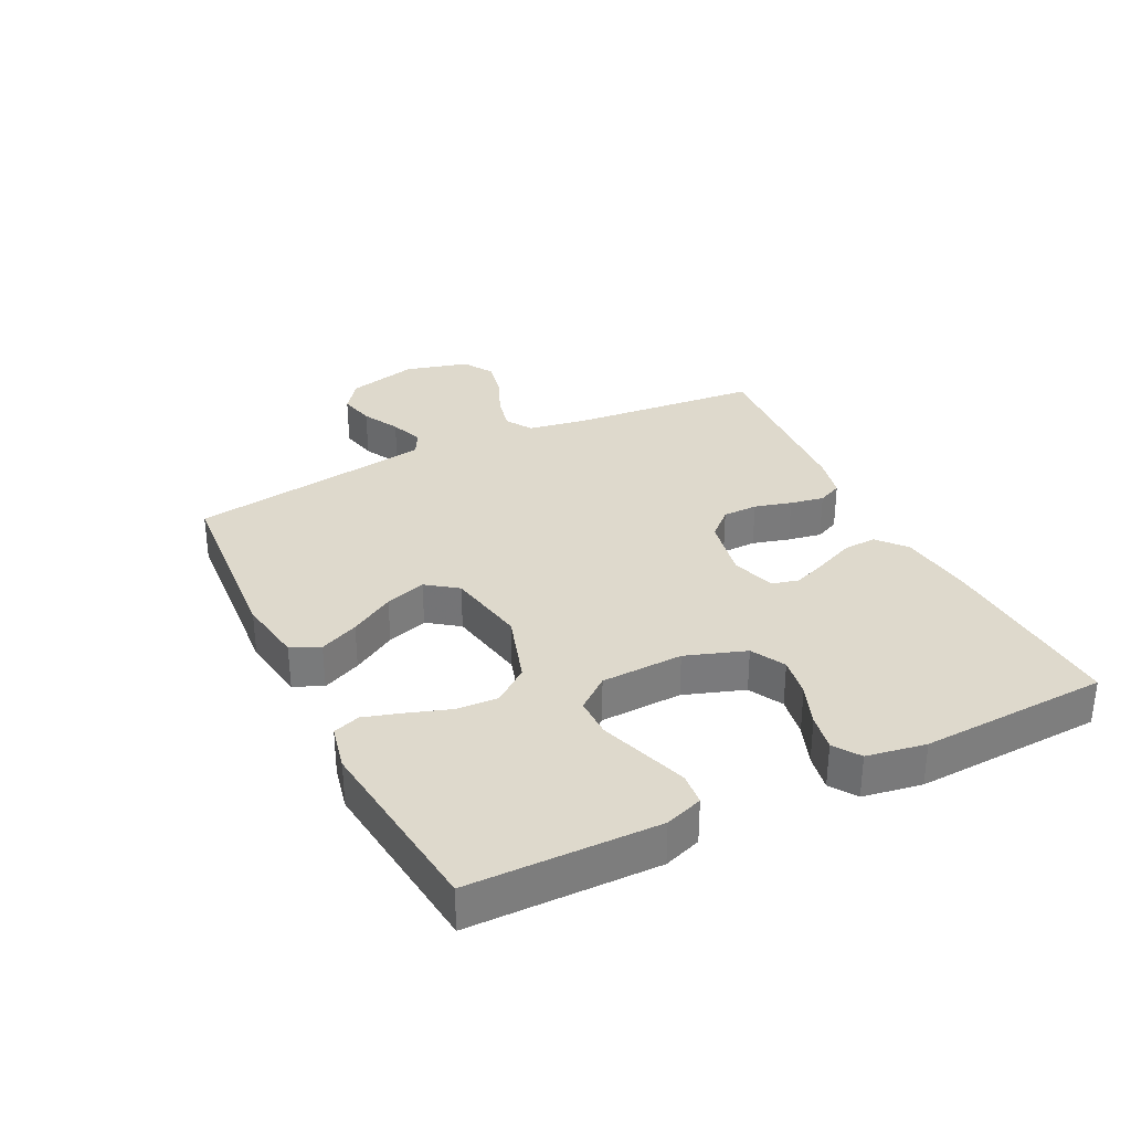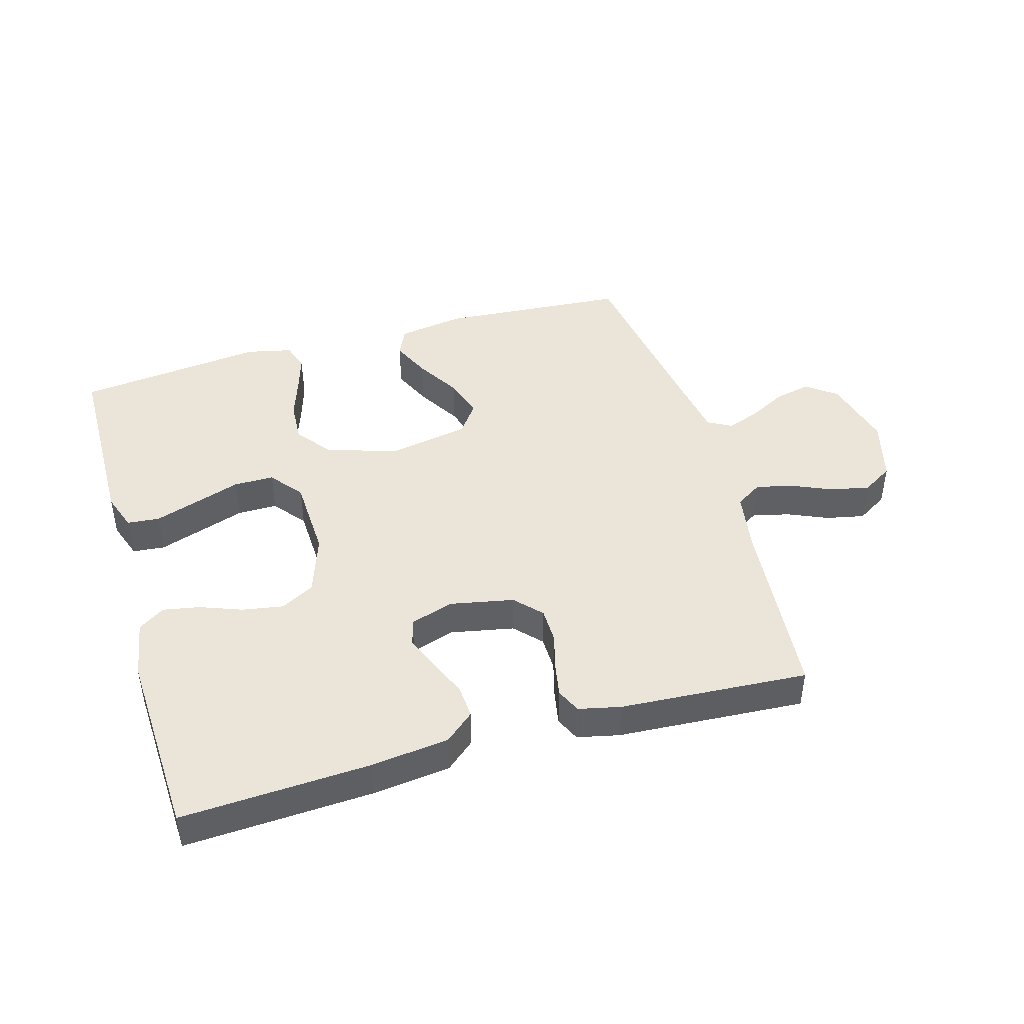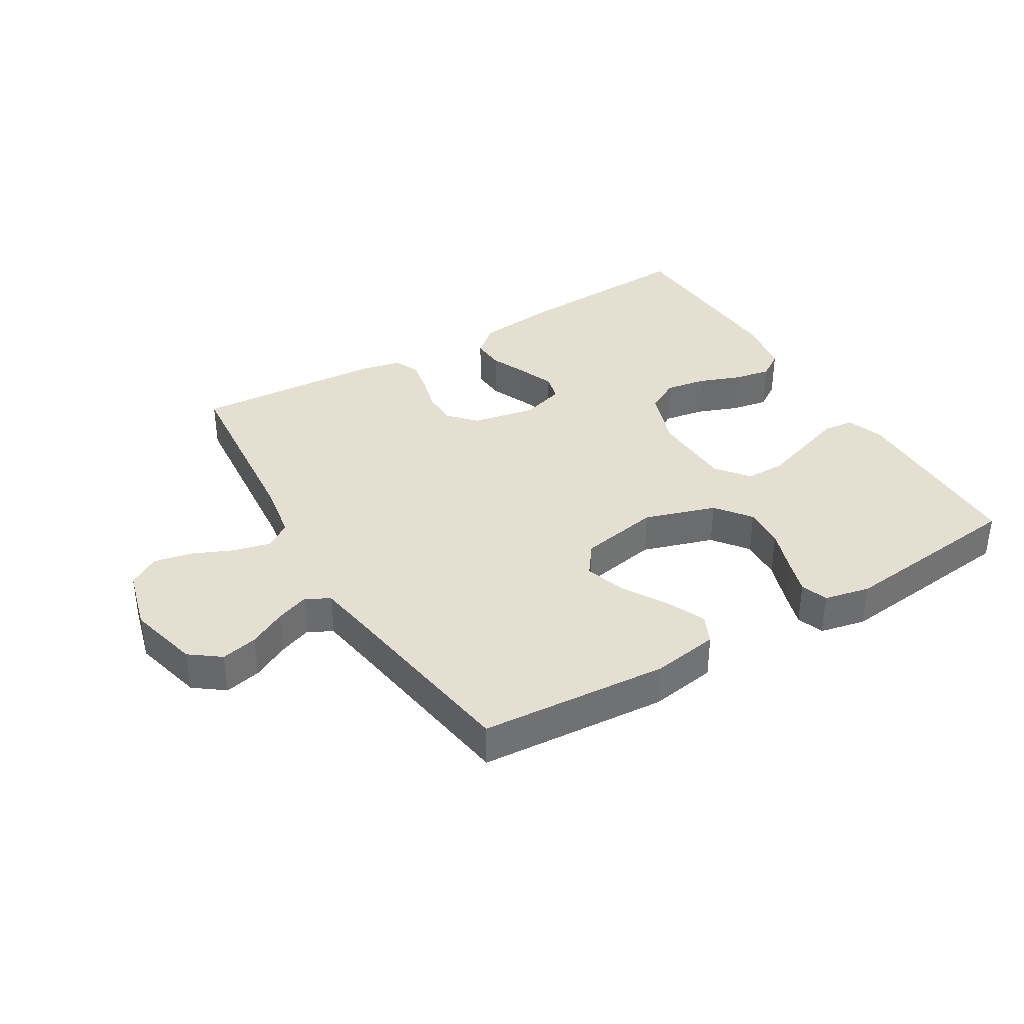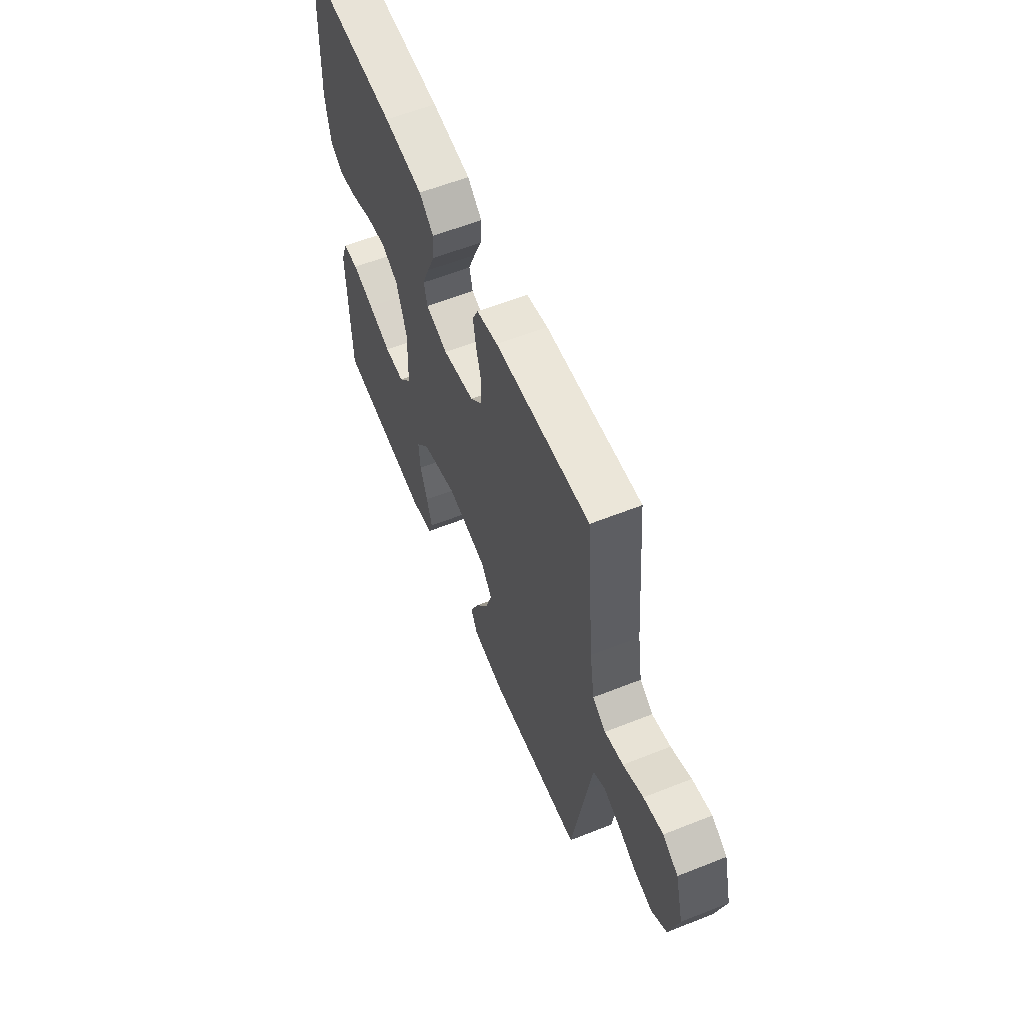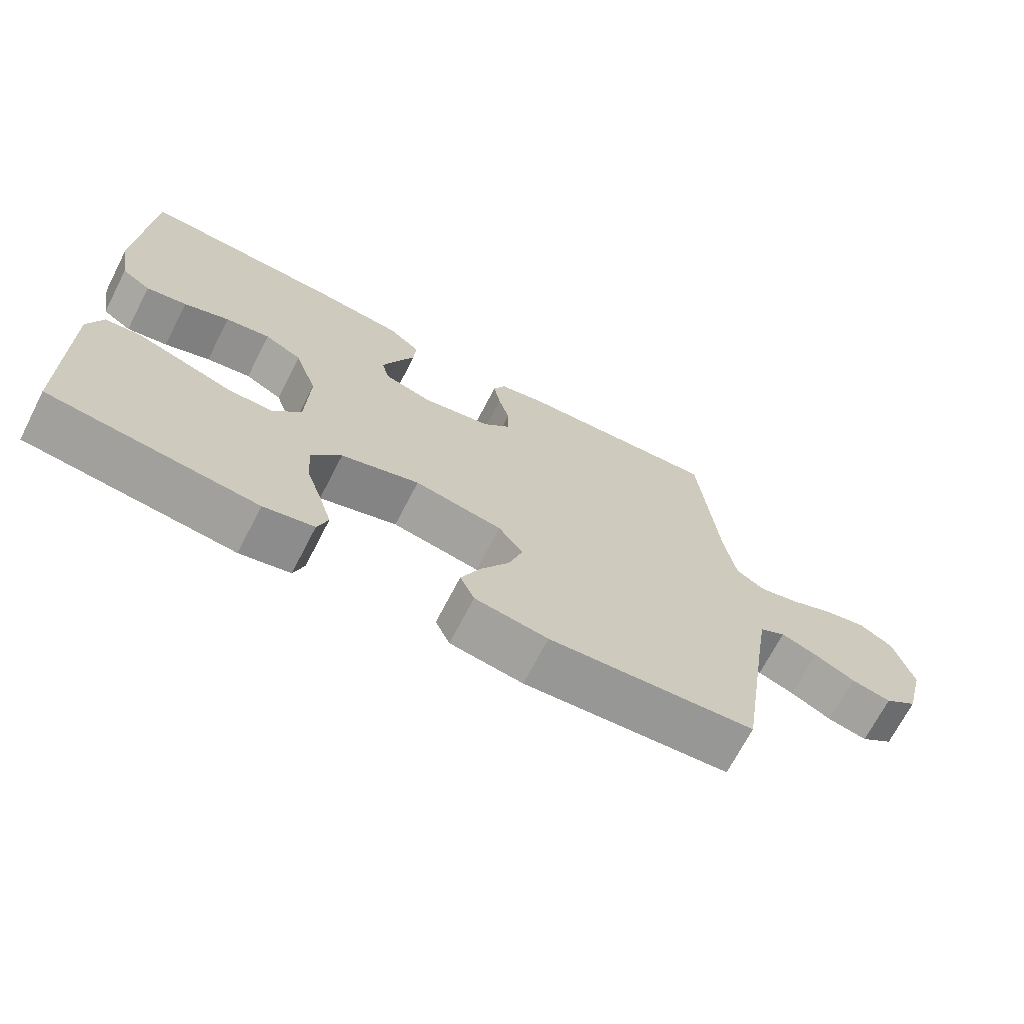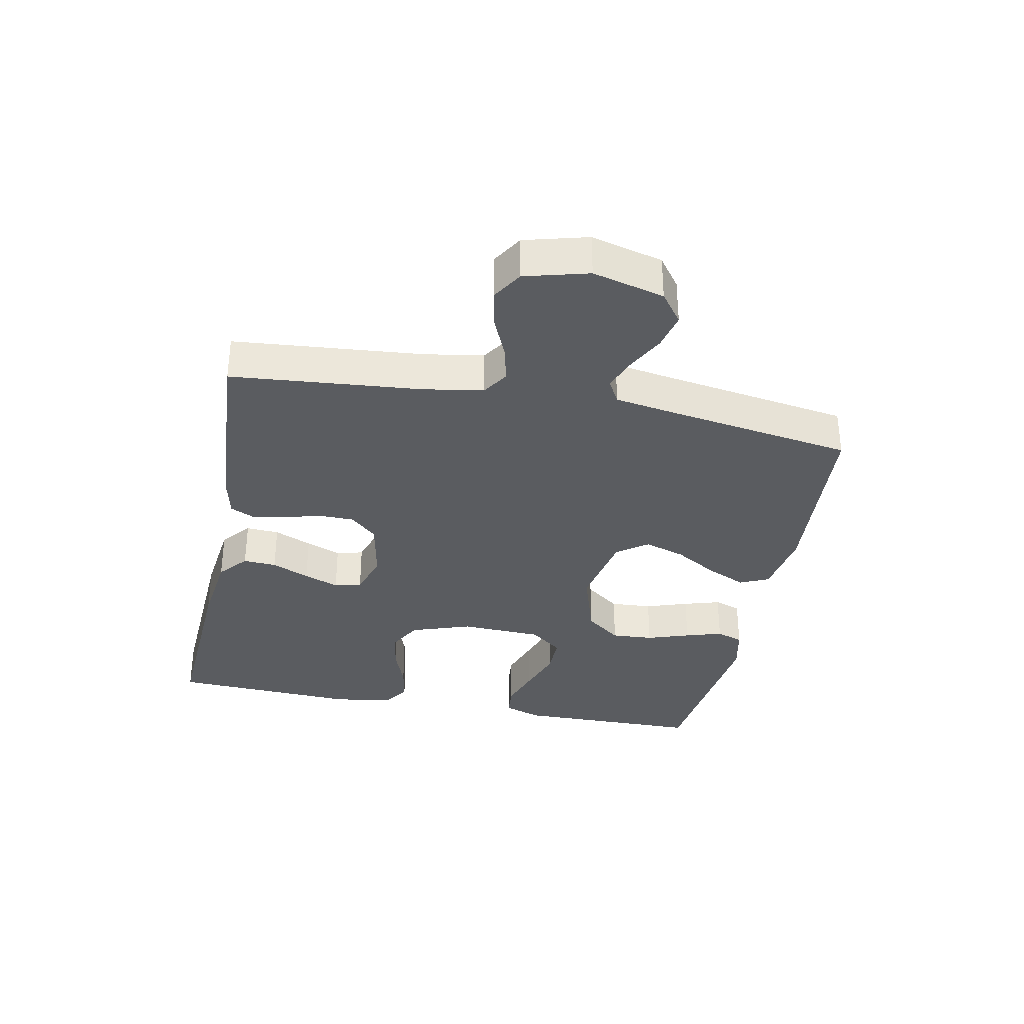
<metadata>
{"format":"obj","ext":"obj","renderer":"f3d","projection":"perspective","resolution":1024,"background":"white","views":[{"elev":32.2,"azim":-116.3,"up":"+Y"},{"elev":44.5,"azim":-16.1,"up":"+Y"},{"elev":36.8,"azim":149.1,"up":"+Y"},{"elev":59.4,"azim":67.8,"up":"+Z"},{"elev":-69.7,"azim":-27.3,"up":"+Z"},{"elev":-33.9,"azim":78.7,"up":"+Y"}]}
</metadata>
<code>
v -0.5 0.07 -0.5
v -0.504 0.07 -0.2
v -0.483 0.07 -0.14
v -0.432 0.07 -0.135
v -0.363 0.07 -0.158
v -0.289 0.07 -0.183
v -0.225 0.07 -0.183
v -0.184 0.07 -0.131
v -0.179 0.07 0
v -0.212 0.07 0.096
v -0.266 0.07 0.125
v -0.331 0.07 0.114
v -0.397 0.07 0.089
v -0.456 0.07 0.078
v -0.498 0.07 0.106
v -0.514 0.07 0.2
v -0.5 0.07 0.5
v -0.2 0.07 0.484
v -0.076 0.07 0.469
v -0.03 0.07 0.43
v -0.033 0.07 0.377
v -0.059 0.07 0.317
v -0.081 0.07 0.261
v -0.07 0.07 0.218
v 0 0.07 0.196
v 0.101 0.07 0.216
v 0.14 0.07 0.258
v 0.141 0.07 0.314
v 0.125 0.07 0.373
v 0.115 0.07 0.427
v 0.133 0.07 0.466
v 0.2 0.07 0.481
v 0.5 0.07 0.5
v 0.527 0.07 0.2
v 0.543 0.07 0.103
v 0.585 0.07 0.076
v 0.644 0.07 0.09
v 0.708 0.07 0.118
v 0.77 0.07 0.131
v 0.819 0.07 0.101
v 0.846 0.07 0
v 0.817 0.07 -0.114
v 0.769 0.07 -0.15
v 0.711 0.07 -0.137
v 0.652 0.07 -0.106
v 0.599 0.07 -0.086
v 0.561 0.07 -0.107
v 0.546 0.07 -0.2
v 0.5 0.07 -0.5
v 0.2 0.07 -0.522
v 0.094 0.07 -0.505
v 0.073 0.07 -0.459
v 0.101 0.07 -0.397
v 0.143 0.07 -0.327
v 0.164 0.07 -0.262
v 0.128 0.07 -0.213
v 0 0.07 -0.189
v -0.114 0.07 -0.225
v -0.157 0.07 -0.281
v -0.153 0.07 -0.348
v -0.13 0.07 -0.416
v -0.112 0.07 -0.475
v -0.127 0.07 -0.518
v -0.2 0.07 -0.534
v -0.5 0 -0.5
v -0.504 0 -0.2
v -0.483 0 -0.14
v -0.432 0 -0.135
v -0.363 0 -0.158
v -0.289 0 -0.183
v -0.225 0 -0.183
v -0.184 0 -0.131
v -0.179 0 0
v -0.212 0 0.096
v -0.266 0 0.125
v -0.331 0 0.114
v -0.397 0 0.089
v -0.456 0 0.078
v -0.498 0 0.106
v -0.514 0 0.2
v -0.5 0 0.5
v -0.2 0 0.484
v -0.076 0 0.469
v -0.03 0 0.43
v -0.033 0 0.377
v -0.059 0 0.317
v -0.081 0 0.261
v -0.07 0 0.218
v 0 0 0.196
v 0.101 0 0.216
v 0.14 0 0.258
v 0.141 0 0.314
v 0.125 0 0.373
v 0.115 0 0.427
v 0.133 0 0.466
v 0.2 0 0.481
v 0.5 0 0.5
v 0.527 0 0.2
v 0.543 0 0.103
v 0.585 0 0.076
v 0.644 0 0.09
v 0.708 0 0.118
v 0.77 0 0.131
v 0.819 0 0.101
v 0.846 0 0
v 0.817 0 -0.114
v 0.769 0 -0.15
v 0.711 0 -0.137
v 0.652 0 -0.106
v 0.599 0 -0.086
v 0.561 0 -0.107
v 0.546 0 -0.2
v 0.5 0 -0.5
v 0.2 0 -0.522
v 0.094 0 -0.505
v 0.073 0 -0.459
v 0.101 0 -0.397
v 0.143 0 -0.327
v 0.164 0 -0.262
v 0.128 0 -0.213
v 0 0 -0.189
v -0.114 0 -0.225
v -0.157 0 -0.281
v -0.153 0 -0.348
v -0.13 0 -0.416
v -0.112 0 -0.475
v -0.127 0 -0.518
v -0.2 0 -0.534
f 4 5 6
f 3 4 6
f 2 3 6
f 1 2 6
f 64 1 6
f 63 64 6
f 62 63 6
f 61 62 6
f 60 61 6
f 59 60 6 7
f 58 59 7 8
f 57 58 8 9
f 56 57 9 10
f 52 53 54
f 51 52 54
f 50 51 54
f 49 50 54
f 48 49 54
f 47 48 54 55
f 46 47 55 56
f 43 44 45
f 42 43 45
f 41 42 45
f 40 41 45
f 39 40 45
f 38 39 45
f 37 38 45
f 36 37 45 46
f 46 56 10
f 36 46 10
f 35 36 10
f 32 33 34
f 31 32 34
f 30 31 34
f 29 30 34
f 28 29 34
f 27 28 34 35
f 20 21 22
f 19 20 22
f 18 19 22
f 17 18 22
f 16 17 22
f 15 16 22
f 14 15 22
f 13 14 22
f 12 13 22
f 11 12 22 23
f 10 11 23 24
f 26 27 35
f 25 26 35 10
f 10 24 25
f 70 69 68
f 70 68 67
f 70 67 66
f 70 66 65
f 70 65 128
f 70 128 127
f 70 127 126
f 70 126 125
f 70 125 124
f 71 70 124 123
f 72 71 123 122
f 73 72 122 121
f 74 73 121 120
f 118 117 116
f 118 116 115
f 118 115 114
f 118 114 113
f 118 113 112
f 119 118 112 111
f 120 119 111 110
f 109 108 107
f 109 107 106
f 109 106 105
f 109 105 104
f 109 104 103
f 109 103 102
f 109 102 101
f 110 109 101 100
f 74 120 110
f 74 110 100
f 74 100 99
f 98 97 96
f 98 96 95
f 98 95 94
f 98 94 93
f 98 93 92
f 99 98 92 91
f 86 85 84
f 86 84 83
f 86 83 82
f 86 82 81
f 86 81 80
f 86 80 79
f 86 79 78
f 86 78 77
f 86 77 76
f 87 86 76 75
f 88 87 75 74
f 99 91 90
f 74 99 90 89
f 89 88 74
f 1 65 66 2
f 2 66 67 3
f 3 67 68 4
f 4 68 69 5
f 5 69 70 6
f 6 70 71 7
f 7 71 72 8
f 8 72 73 9
f 9 73 74 10
f 10 74 75 11
f 11 75 76 12
f 12 76 77 13
f 13 77 78 14
f 14 78 79 15
f 15 79 80 16
f 16 80 81 17
f 17 81 82 18
f 18 82 83 19
f 19 83 84 20
f 20 84 85 21
f 21 85 86 22
f 22 86 87 23
f 23 87 88 24
f 24 88 89 25
f 25 89 90 26
f 26 90 91 27
f 27 91 92 28
f 28 92 93 29
f 29 93 94 30
f 30 94 95 31
f 31 95 96 32
f 32 96 97 33
f 33 97 98 34
f 34 98 99 35
f 35 99 100 36
f 36 100 101 37
f 37 101 102 38
f 38 102 103 39
f 39 103 104 40
f 40 104 105 41
f 41 105 106 42
f 42 106 107 43
f 43 107 108 44
f 44 108 109 45
f 45 109 110 46
f 46 110 111 47
f 47 111 112 48
f 48 112 113 49
f 49 113 114 50
f 50 114 115 51
f 51 115 116 52
f 52 116 117 53
f 53 117 118 54
f 54 118 119 55
f 55 119 120 56
f 56 120 121 57
f 57 121 122 58
f 58 122 123 59
f 59 123 124 60
f 60 124 125 61
f 61 125 126 62
f 62 126 127 63
f 63 127 128 64
f 64 128 65 1

</code>
